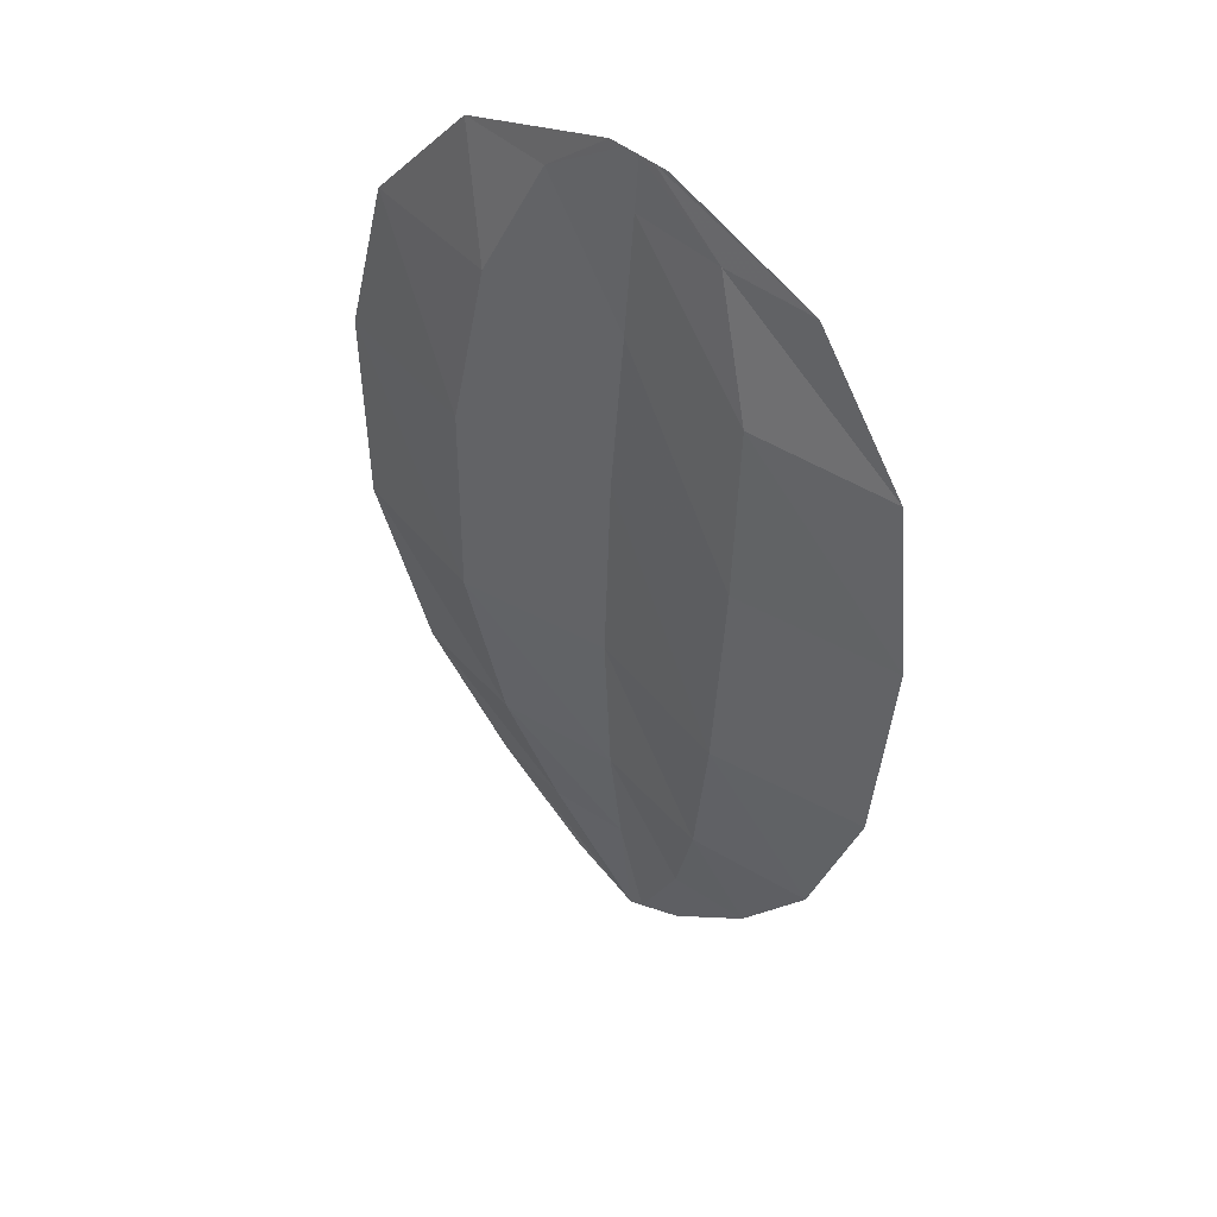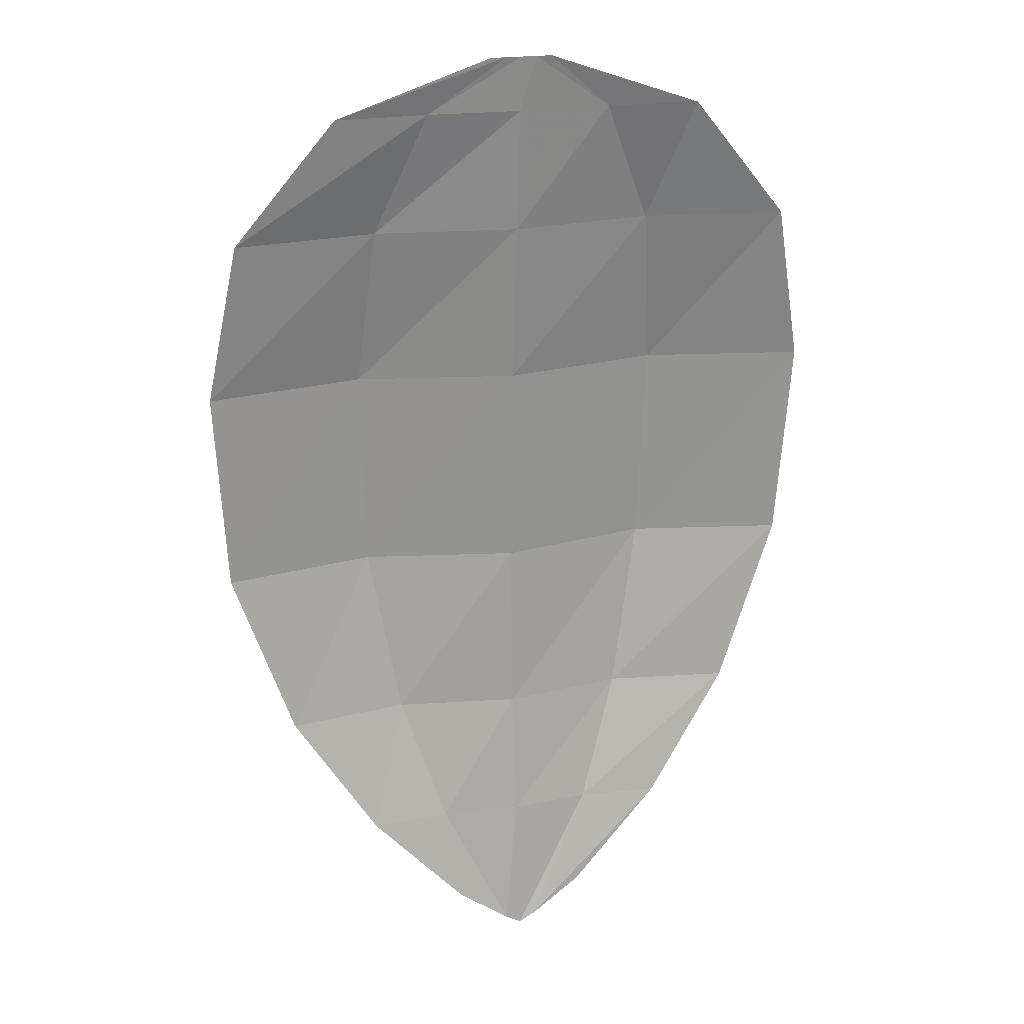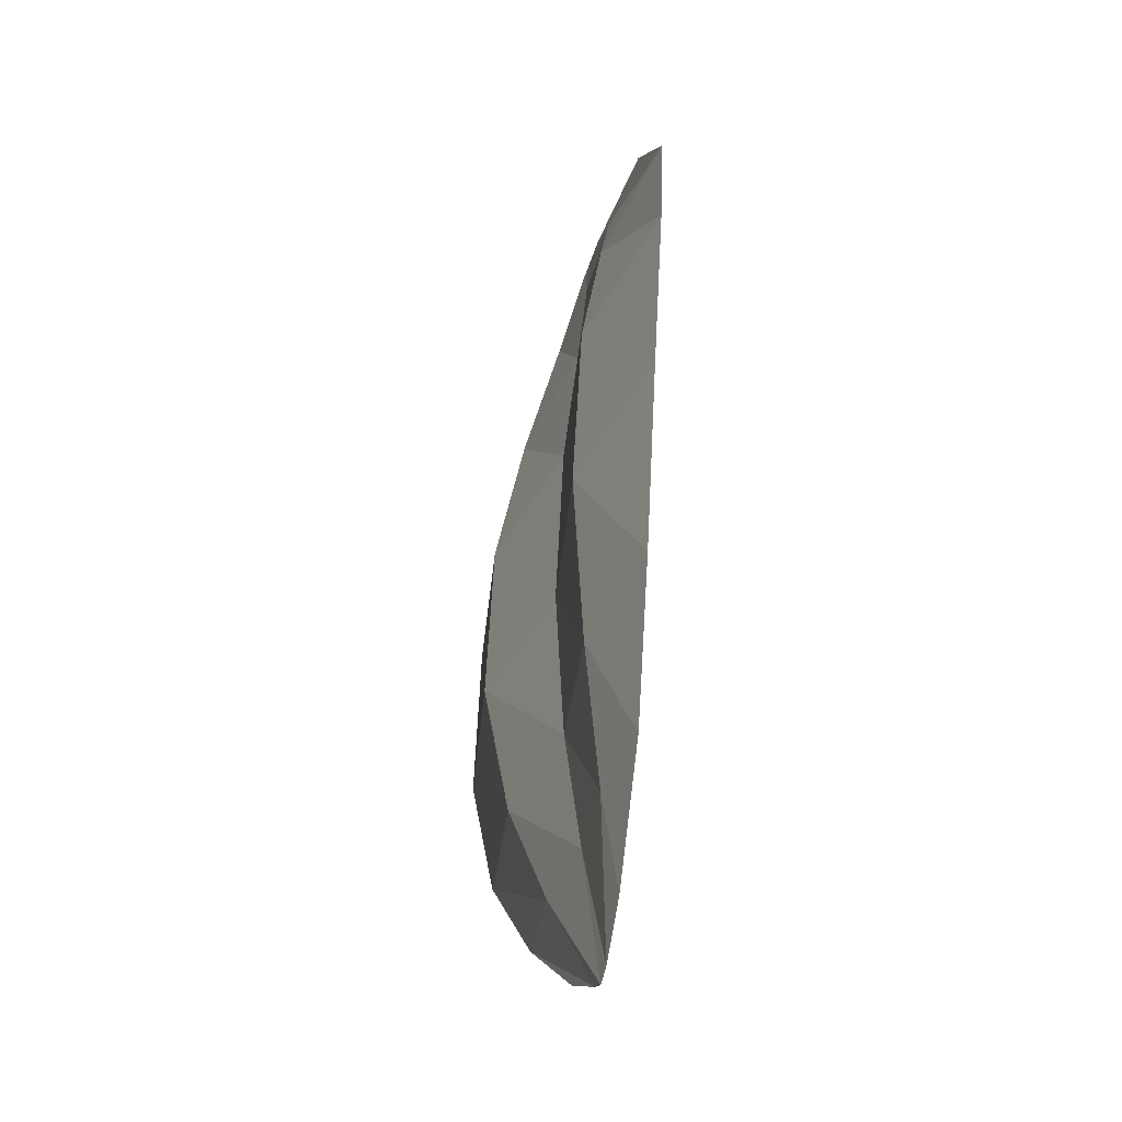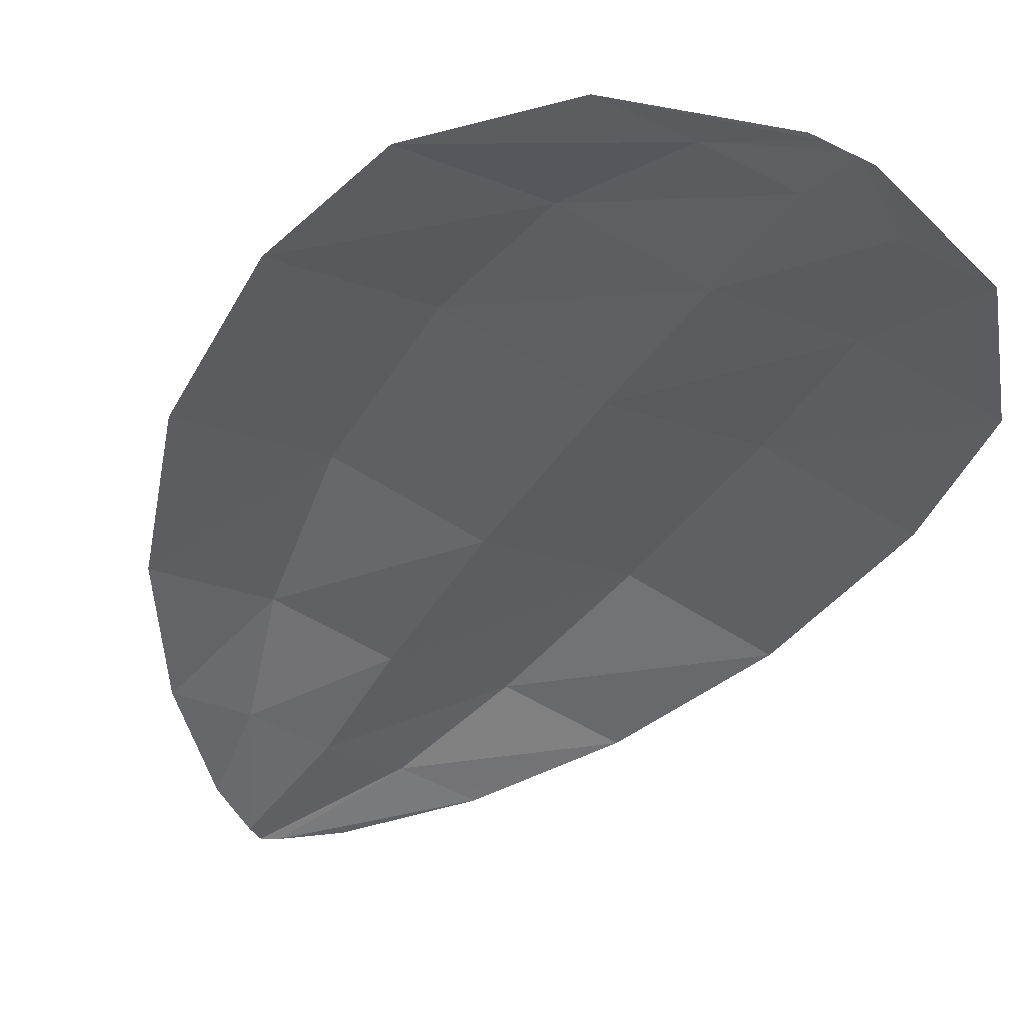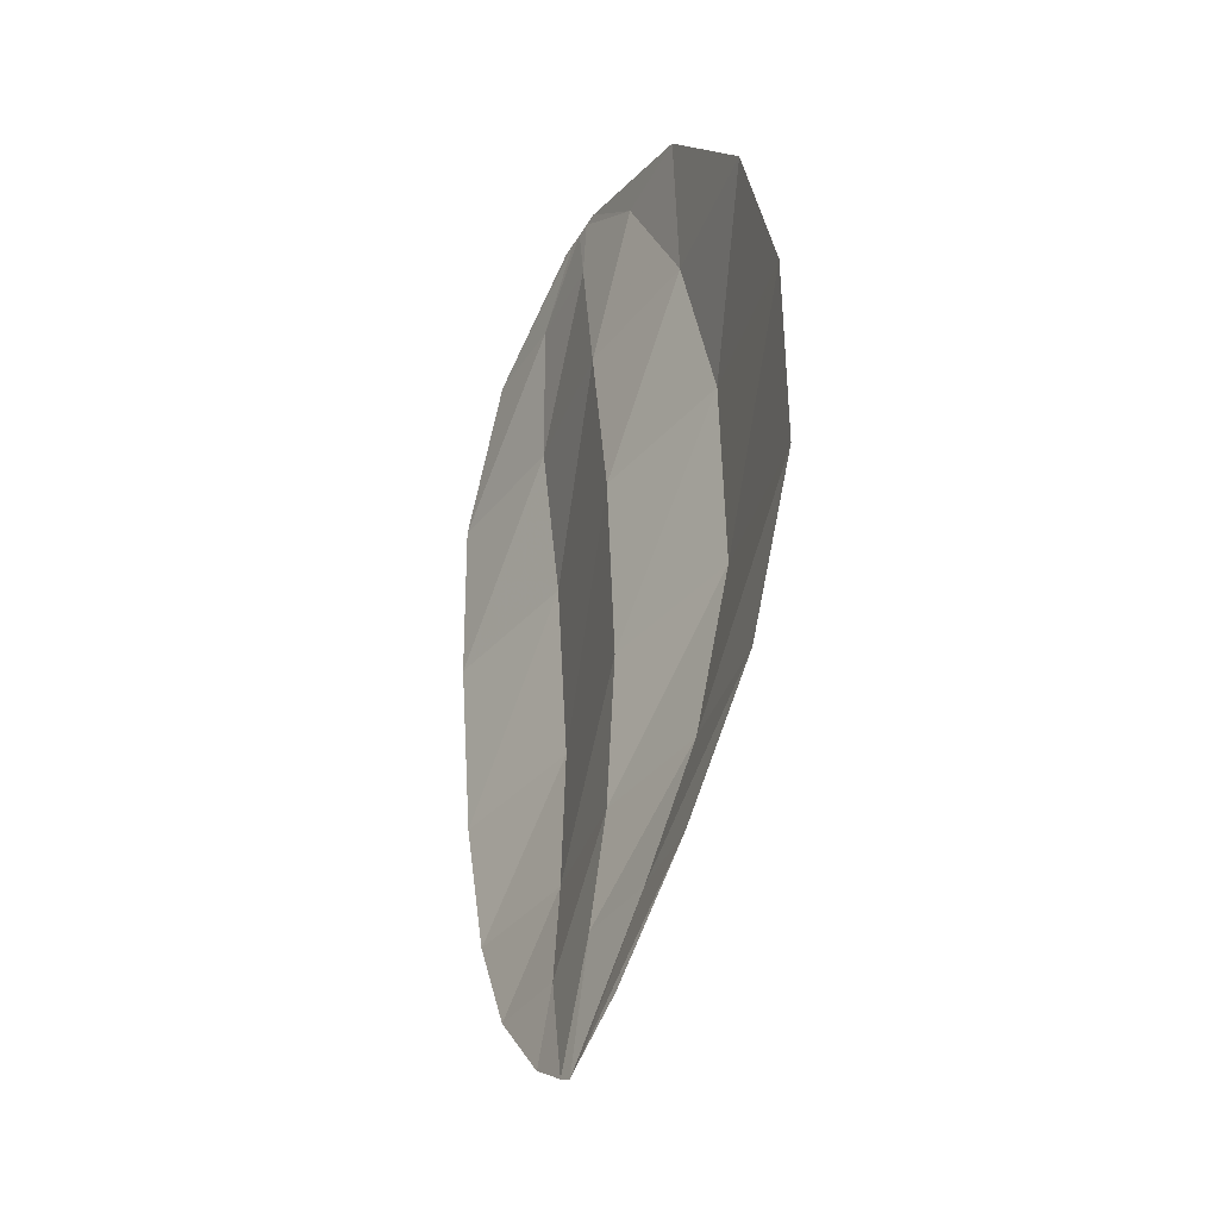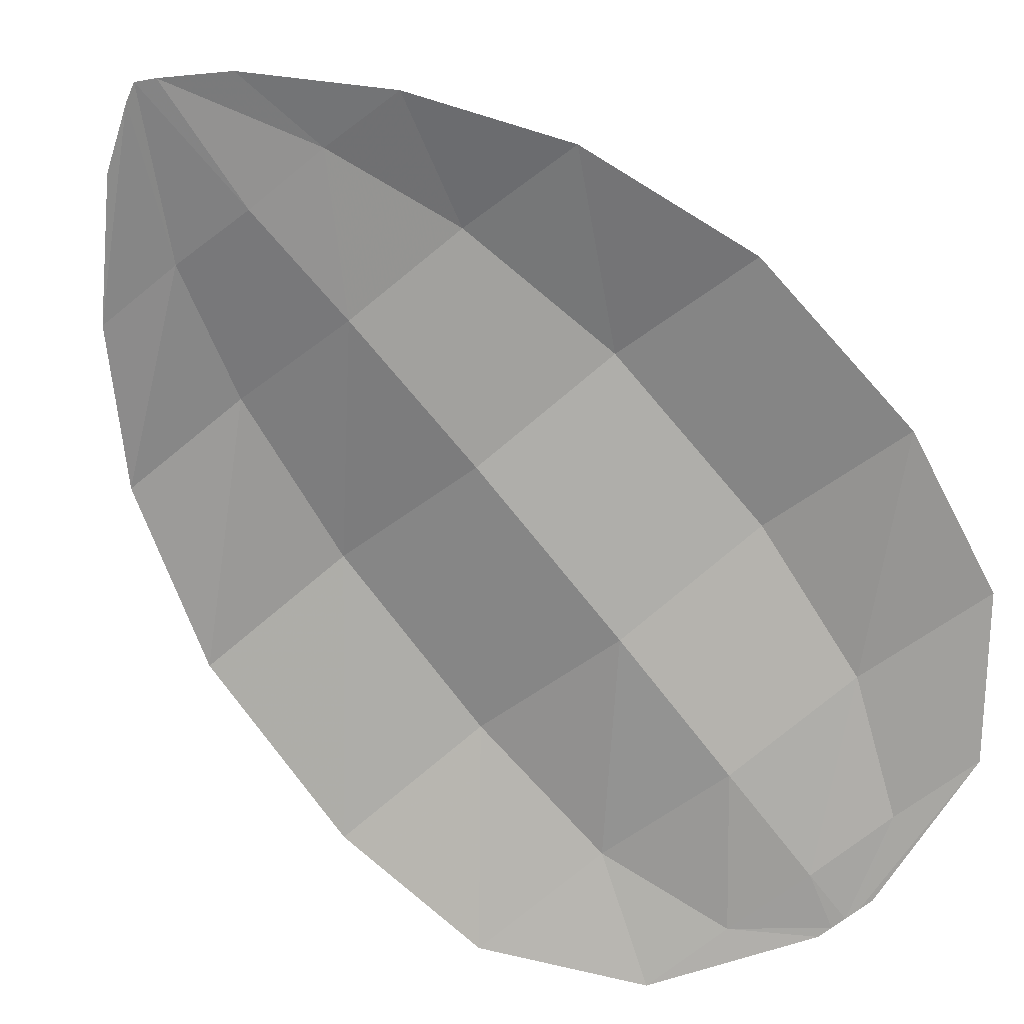
<metadata>
{"format":"obj","ext":"obj","renderer":"f3d","projection":"perspective","resolution":1024,"background":"white","views":[{"elev":47.9,"azim":-137.6,"up":"+Z"},{"elev":21.4,"azim":-15.6,"up":"+Z"},{"elev":-45.0,"azim":-106.7,"up":"+Z"},{"elev":-44.0,"azim":-30.1,"up":"+Y"},{"elev":-40.4,"azim":62.2,"up":"+Z"},{"elev":-68.6,"azim":-141.7,"up":"+Y"}]}
</metadata>
<code>
g
v -0.06922 0.004644 -0.9558
v -0.01642 0 -0.9912
v 0 0 -1
v 0.01642 0 -0.9912
v 0.06922 0.004644 -0.9558
v -0.1642 0.01625 -0.8573
v -0.08208 0.02414 -0.8579
v 0 0.01625 -0.8573
v 0.08208 0.02414 -0.8579
v 0.1642 0.01625 -0.8573
v -0.2495 0.03247 -0.7269
v -0.1248 0.05129 -0.7265
v 0 0.03247 -0.7269
v 0.1248 0.05129 -0.7265
v 0.2495 0.03247 -0.7269
v -0.3108 0.04088 -0.551
v -0.1554 0.07069 -0.5502
v 0 0.04088 -0.551
v 0.1554 0.07069 -0.5502
v 0.3108 0.04088 -0.551
v -0.3238 0.03247 -0.3426
v -0.1619 0.06227 -0.3419
v 0 0.03247 -0.3426
v 0.1619 0.06227 -0.3419
v 0.3238 0.03247 -0.3426
v -0.293 0.01625 -0.1791
v -0.1465 0.03508 -0.1787
v 0 0.01625 -0.1791
v 0.1465 0.03508 -0.1787
v 0.293 0.01625 -0.1791
v -0.1901 0.004644 -0.05488
v -0.09506 0.008673 -0.05483
v 0 0.004644 -0.05488
v 0.09506 0.008673 -0.05483
v 0.1901 0.004644 -0.05488
v -0.03119 0 0
v -0.0156 0 0
v 0 0 0
v 0.0156 0 0
v 0.03119 0 0
g
f 1 6 7 2
f 2 7 8 3
f 3 8 9 4
f 4 9 10 5
f 6 11 12 7
f 7 12 13 8
f 8 13 14 9
f 9 14 15 10
f 11 16 17 12
f 12 17 18 13
f 13 18 19 14
f 14 19 20 15
f 16 21 22 17
f 17 22 23 18
f 18 23 24 19
f 19 24 25 20
f 21 26 27 22
f 22 27 28 23
f 23 28 29 24
f 24 29 30 25
f 26 31 32 27
f 27 32 33 28
f 28 33 34 29
f 29 34 35 30
f 31 36 37 32
f 32 37 38 33
f 33 38 39 34
f 34 39 40 35

</code>
